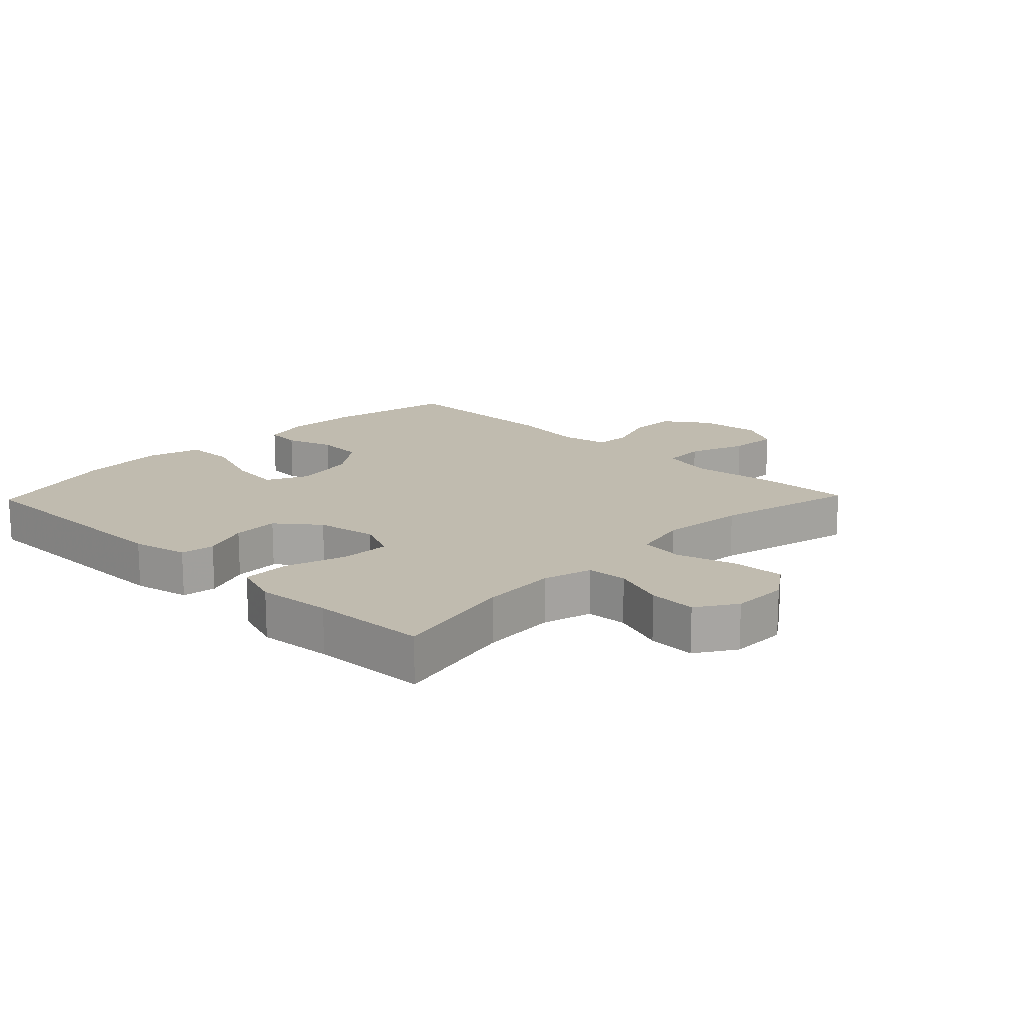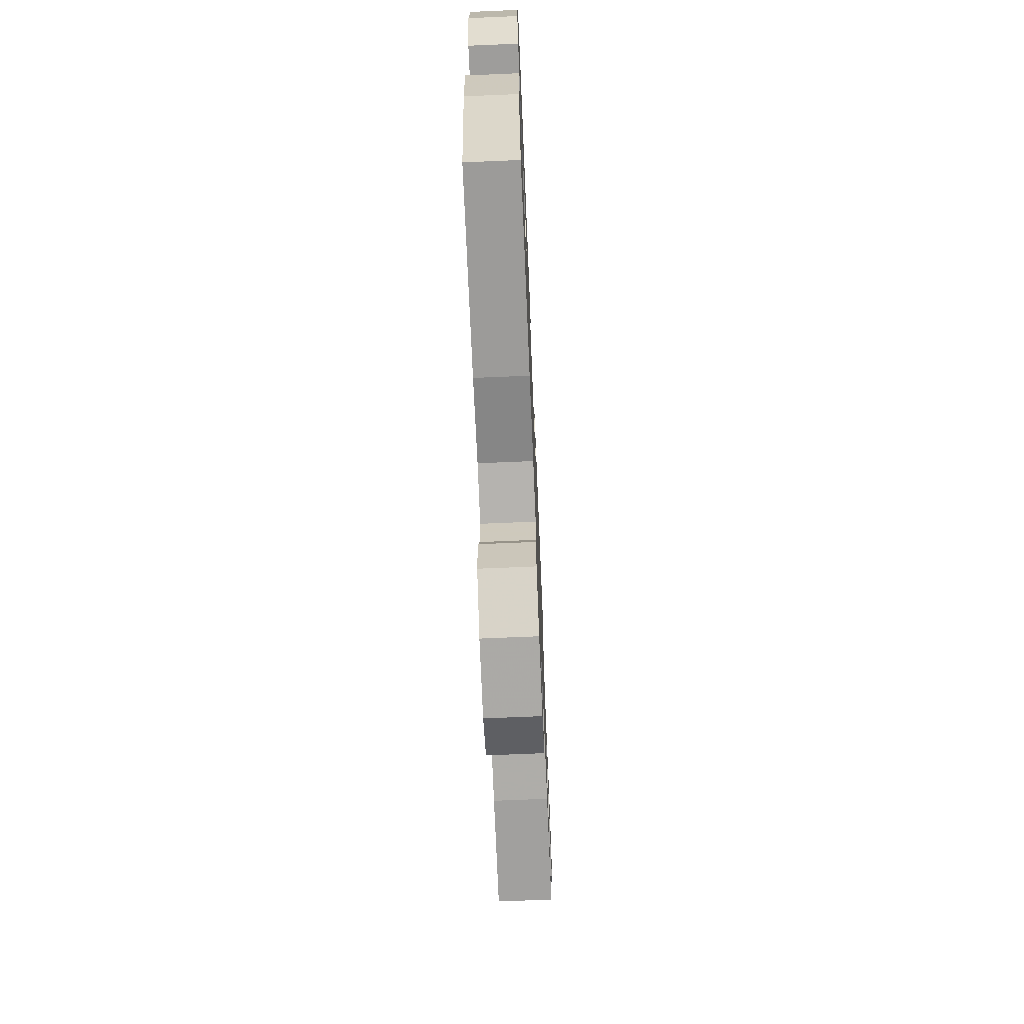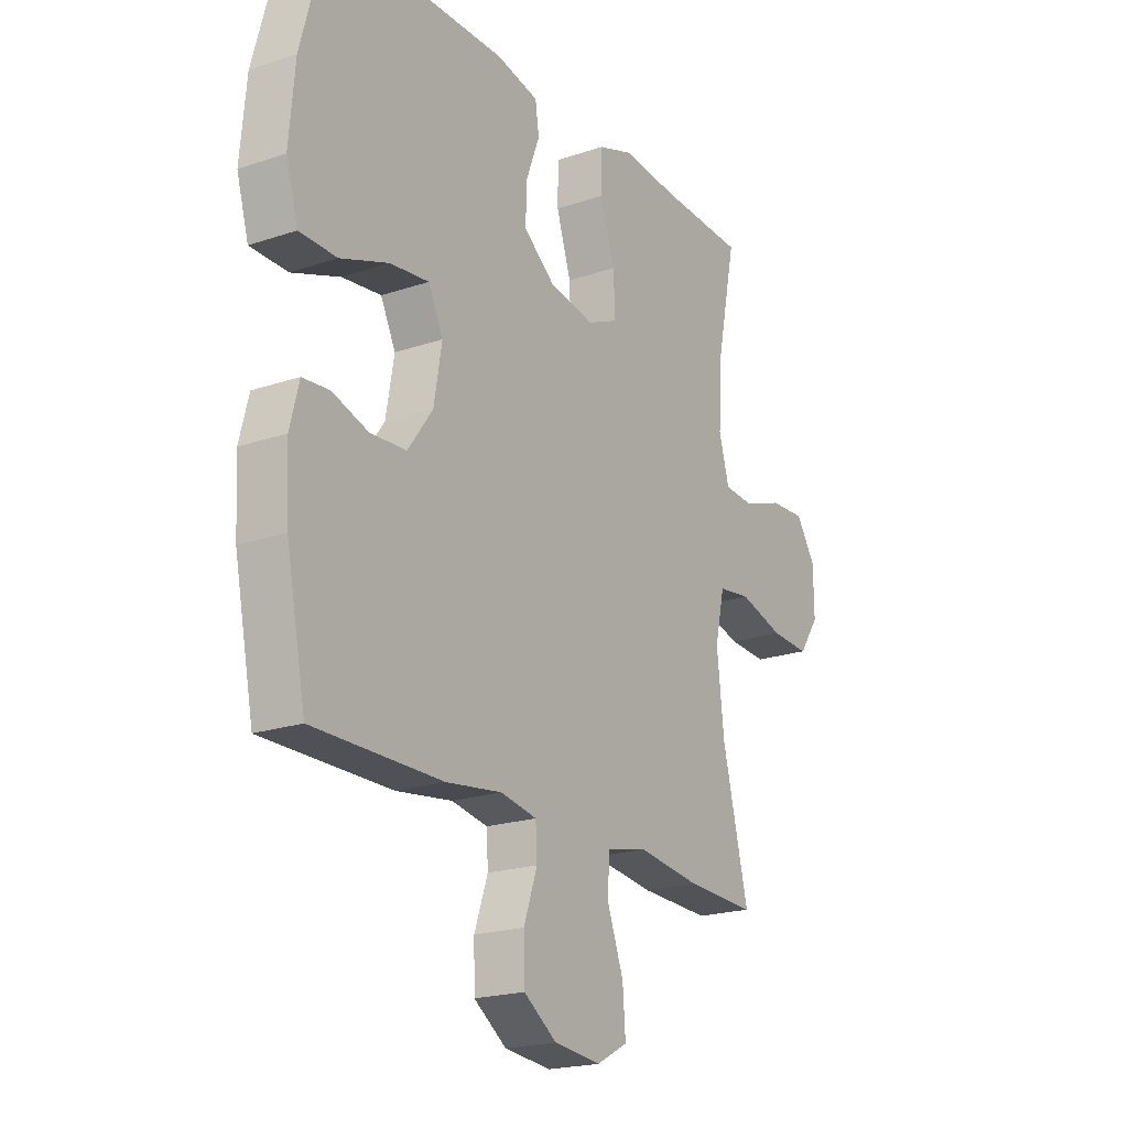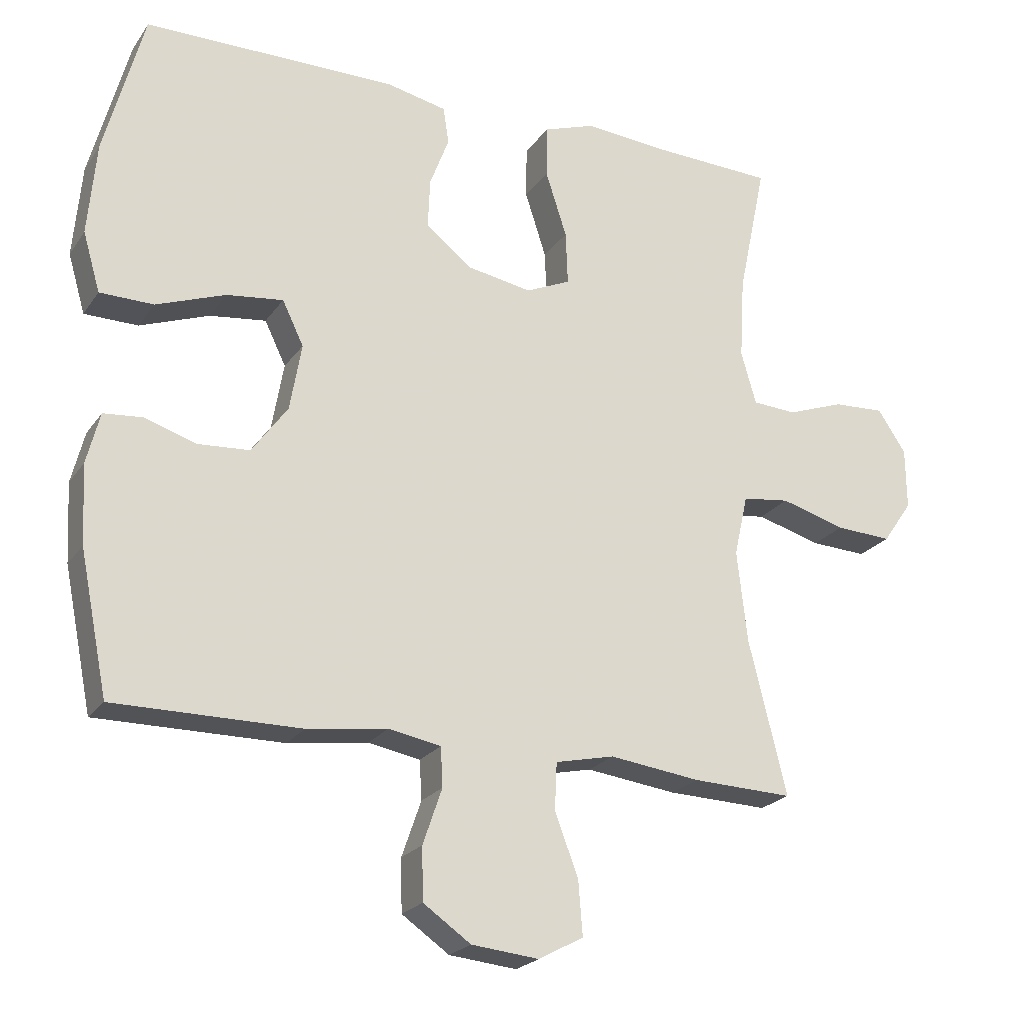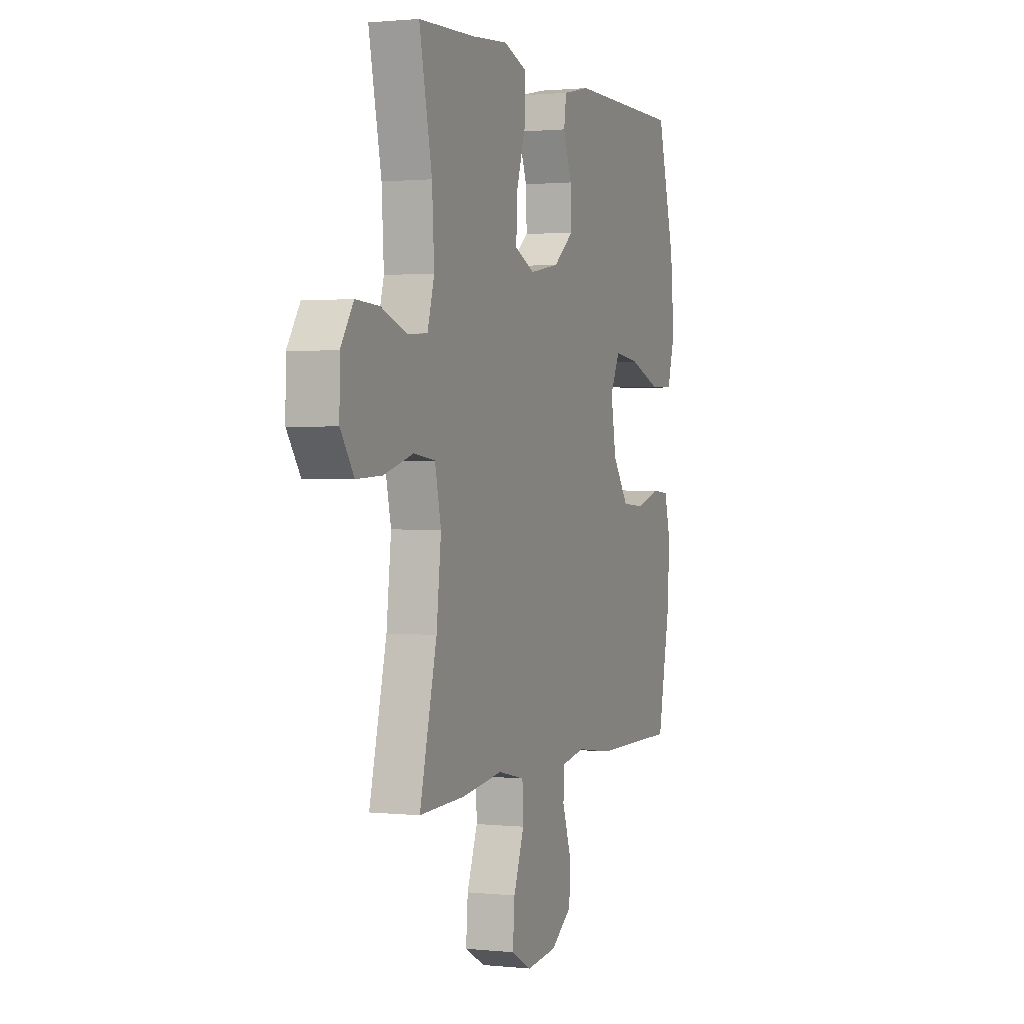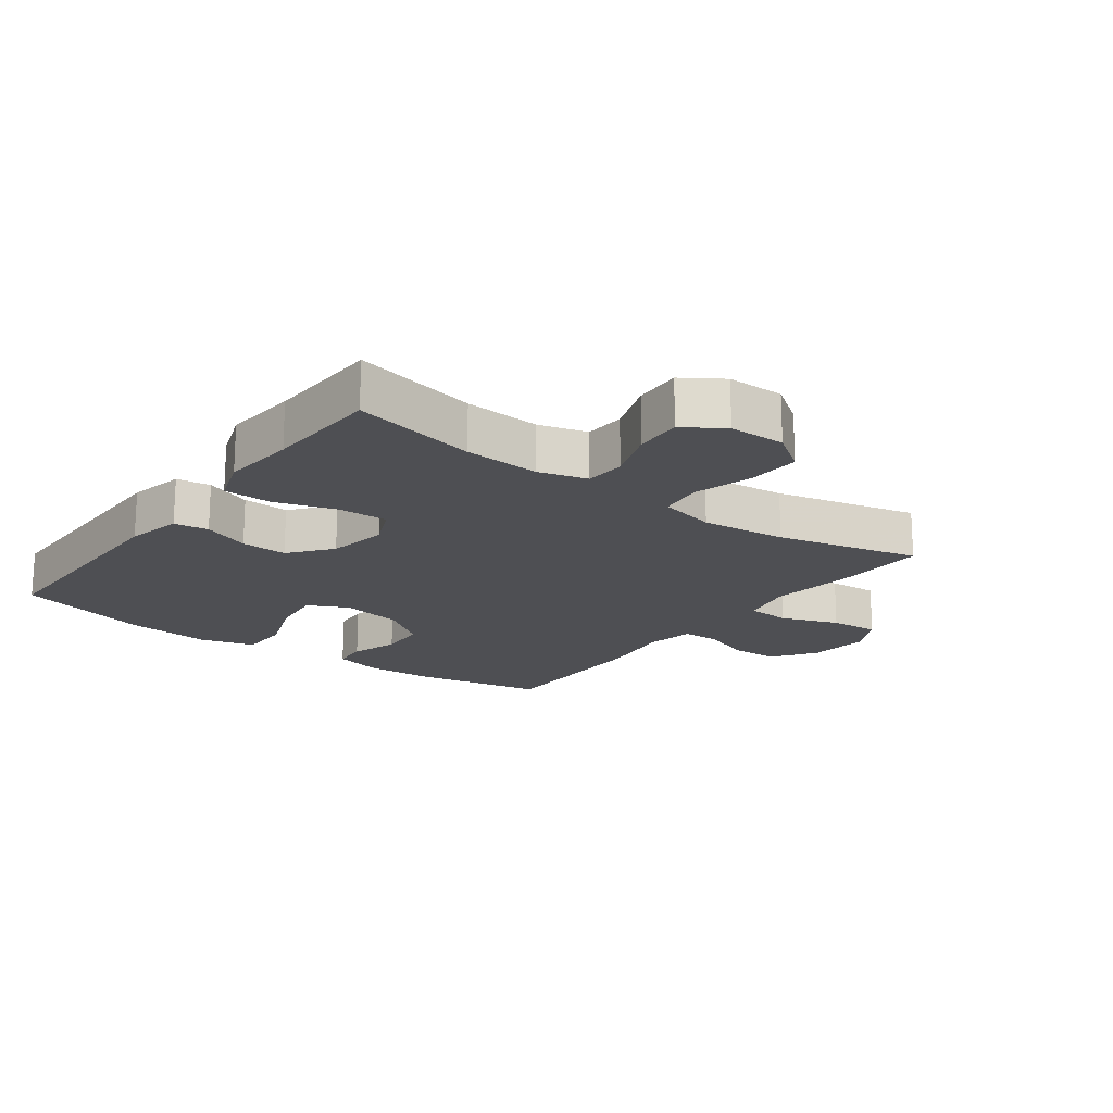
<metadata>
{"format":"obj","ext":"obj","renderer":"f3d","projection":"perspective","resolution":1024,"background":"white","views":[{"elev":16.1,"azim":43.9,"up":"+Y"},{"elev":-69.9,"azim":-87.6,"up":"+Z"},{"elev":-20.5,"azim":-58.4,"up":"+Z"},{"elev":-22.3,"azim":-25.5,"up":"+Z"},{"elev":1.2,"azim":111.0,"up":"+Z"},{"elev":-18.2,"azim":53.2,"up":"+Y"}]}
</metadata>
<code>
v -0.5 0.07 -0.5
v -0.541 0.07 -0.296
v -0.547 0.07 -0.182
v -0.528 0.07 -0.107
v -0.472 0.07 -0.102
v -0.396 0.07 -0.126
v -0.321 0.07 -0.121
v -0.269 0.07 -0.049
v -0.252 0.07 0.049
v -0.283 0.07 0.113
v -0.365 0.07 0.103
v -0.466 0.07 0.066
v -0.544 0.07 0.067
v -0.569 0.07 0.153
v -0.557 0.07 0.288
v -0.5 0.07 0.5
v -0.132 0.07 0.501
v -0.044 0.07 0.482
v -0.036 0.07 0.428
v -0.064 0.07 0.354
v -0.067 0.07 0.281
v -0.001 0.07 0.229
v 0.094 0.07 0.212
v 0.159 0.07 0.241
v 0.156 0.07 0.319
v 0.125 0.07 0.415
v 0.126 0.07 0.491
v 0.201 0.07 0.517
v 0.318 0.07 0.507
v 0.5 0.07 0.5
v 0.459 0.07 0.304
v 0.452 0.07 0.185
v 0.474 0.07 0.108
v 0.538 0.07 0.104
v 0.621 0.07 0.134
v 0.696 0.07 0.138
v 0.737 0.07 0.076
v 0.738 0.07 -0.013
v 0.695 0.07 -0.075
v 0.613 0.07 -0.071
v 0.519 0.07 -0.044
v 0.45 0.07 -0.053
v 0.43 0.07 -0.142
v 0.445 0.07 -0.276
v 0.5 0.07 -0.5
v 0.353 0.07 -0.495
v 0.221 0.07 -0.478
v 0.135 0.07 -0.497
v 0.132 0.07 -0.565
v 0.166 0.07 -0.656
v 0.172 0.07 -0.734
v 0.107 0.07 -0.769
v 0.009 0.07 -0.759
v -0.06 0.07 -0.711
v -0.062 0.07 -0.635
v -0.034 0.07 -0.554
v -0.037 0.07 -0.497
v -0.113 0.07 -0.483
v -0.23 0.07 -0.499
v -0.5 0 -0.5
v -0.541 0 -0.296
v -0.547 0 -0.182
v -0.528 0 -0.107
v -0.472 0 -0.102
v -0.396 0 -0.126
v -0.321 0 -0.121
v -0.269 0 -0.049
v -0.252 0 0.049
v -0.283 0 0.113
v -0.365 0 0.103
v -0.466 0 0.066
v -0.544 0 0.067
v -0.569 0 0.153
v -0.557 0 0.288
v -0.5 0 0.5
v -0.132 0 0.501
v -0.044 0 0.482
v -0.036 0 0.428
v -0.064 0 0.354
v -0.067 0 0.281
v -0.001 0 0.229
v 0.094 0 0.212
v 0.159 0 0.241
v 0.156 0 0.319
v 0.125 0 0.415
v 0.126 0 0.491
v 0.201 0 0.517
v 0.318 0 0.507
v 0.5 0 0.5
v 0.459 0 0.304
v 0.452 0 0.185
v 0.474 0 0.108
v 0.538 0 0.104
v 0.621 0 0.134
v 0.696 0 0.138
v 0.737 0 0.076
v 0.738 0 -0.013
v 0.695 0 -0.075
v 0.613 0 -0.071
v 0.519 0 -0.044
v 0.45 0 -0.053
v 0.43 0 -0.142
v 0.445 0 -0.276
v 0.5 0 -0.5
v 0.353 0 -0.495
v 0.221 0 -0.478
v 0.135 0 -0.497
v 0.132 0 -0.565
v 0.166 0 -0.656
v 0.172 0 -0.734
v 0.107 0 -0.769
v 0.009 0 -0.759
v -0.06 0 -0.711
v -0.062 0 -0.635
v -0.034 0 -0.554
v -0.037 0 -0.497
v -0.113 0 -0.483
v -0.23 0 -0.499
f 58 59 1 2
f 57 58 2 3
f 53 54 55 56
f 53 56 57
f 52 53 57
f 49 50 51 52
f 48 49 52 57
f 47 48 57 3
f 44 45 46 47
f 43 44 47 3
f 38 39 40 41
f 38 41 42
f 37 38 42
f 34 35 36 37
f 33 34 37 42
f 32 33 42 43
f 29 30 31
f 25 26 27 28
f 24 25 28 29
f 17 18 19 20
f 17 20 21
f 16 17 21
f 15 16 21 22
f 11 12 13 14
f 10 11 14 15
f 3 4 5 6
f 3 6 7
f 43 3 7
f 32 43 7 8
f 24 29 31 32
f 23 24 32 8
f 10 15 22 23
f 9 10 23
f 8 9 23
f 61 60 118 117
f 62 61 117 116
f 115 114 113 112
f 116 115 112
f 116 112 111
f 111 110 109 108
f 116 111 108 107
f 62 116 107 106
f 106 105 104 103
f 62 106 103 102
f 100 99 98 97
f 101 100 97
f 101 97 96
f 96 95 94 93
f 101 96 93 92
f 102 101 92 91
f 90 89 88
f 87 86 85 84
f 88 87 84 83
f 79 78 77 76
f 80 79 76
f 80 76 75
f 81 80 75 74
f 73 72 71 70
f 74 73 70 69
f 65 64 63 62
f 66 65 62
f 66 62 102
f 67 66 102 91
f 91 90 88 83
f 67 91 83 82
f 82 81 74 69
f 82 69 68
f 82 68 67
f 1 60 61 2
f 2 61 62 3
f 3 62 63 4
f 4 63 64 5
f 5 64 65 6
f 6 65 66 7
f 7 66 67 8
f 8 67 68 9
f 9 68 69 10
f 10 69 70 11
f 11 70 71 12
f 12 71 72 13
f 13 72 73 14
f 14 73 74 15
f 15 74 75 16
f 16 75 76 17
f 17 76 77 18
f 18 77 78 19
f 19 78 79 20
f 20 79 80 21
f 21 80 81 22
f 22 81 82 23
f 23 82 83 24
f 24 83 84 25
f 25 84 85 26
f 26 85 86 27
f 27 86 87 28
f 28 87 88 29
f 29 88 89 30
f 30 89 90 31
f 31 90 91 32
f 32 91 92 33
f 33 92 93 34
f 34 93 94 35
f 35 94 95 36
f 36 95 96 37
f 37 96 97 38
f 38 97 98 39
f 39 98 99 40
f 40 99 100 41
f 41 100 101 42
f 42 101 102 43
f 43 102 103 44
f 44 103 104 45
f 45 104 105 46
f 46 105 106 47
f 47 106 107 48
f 48 107 108 49
f 49 108 109 50
f 50 109 110 51
f 51 110 111 52
f 52 111 112 53
f 53 112 113 54
f 54 113 114 55
f 55 114 115 56
f 56 115 116 57
f 57 116 117 58
f 58 117 118 59
f 59 118 60 1

</code>
